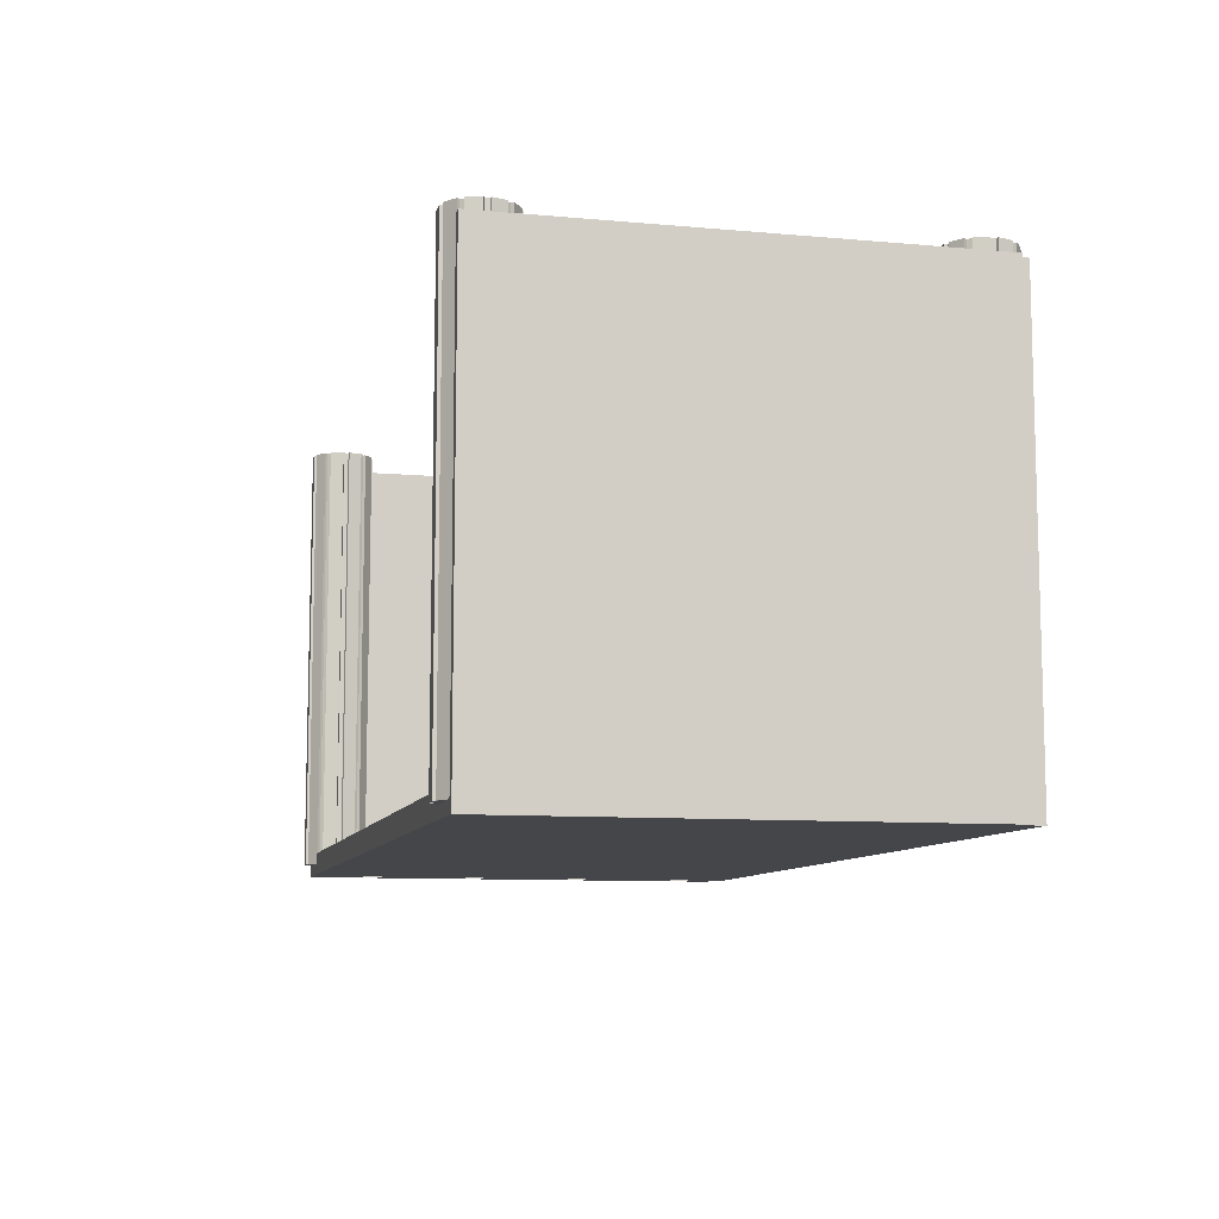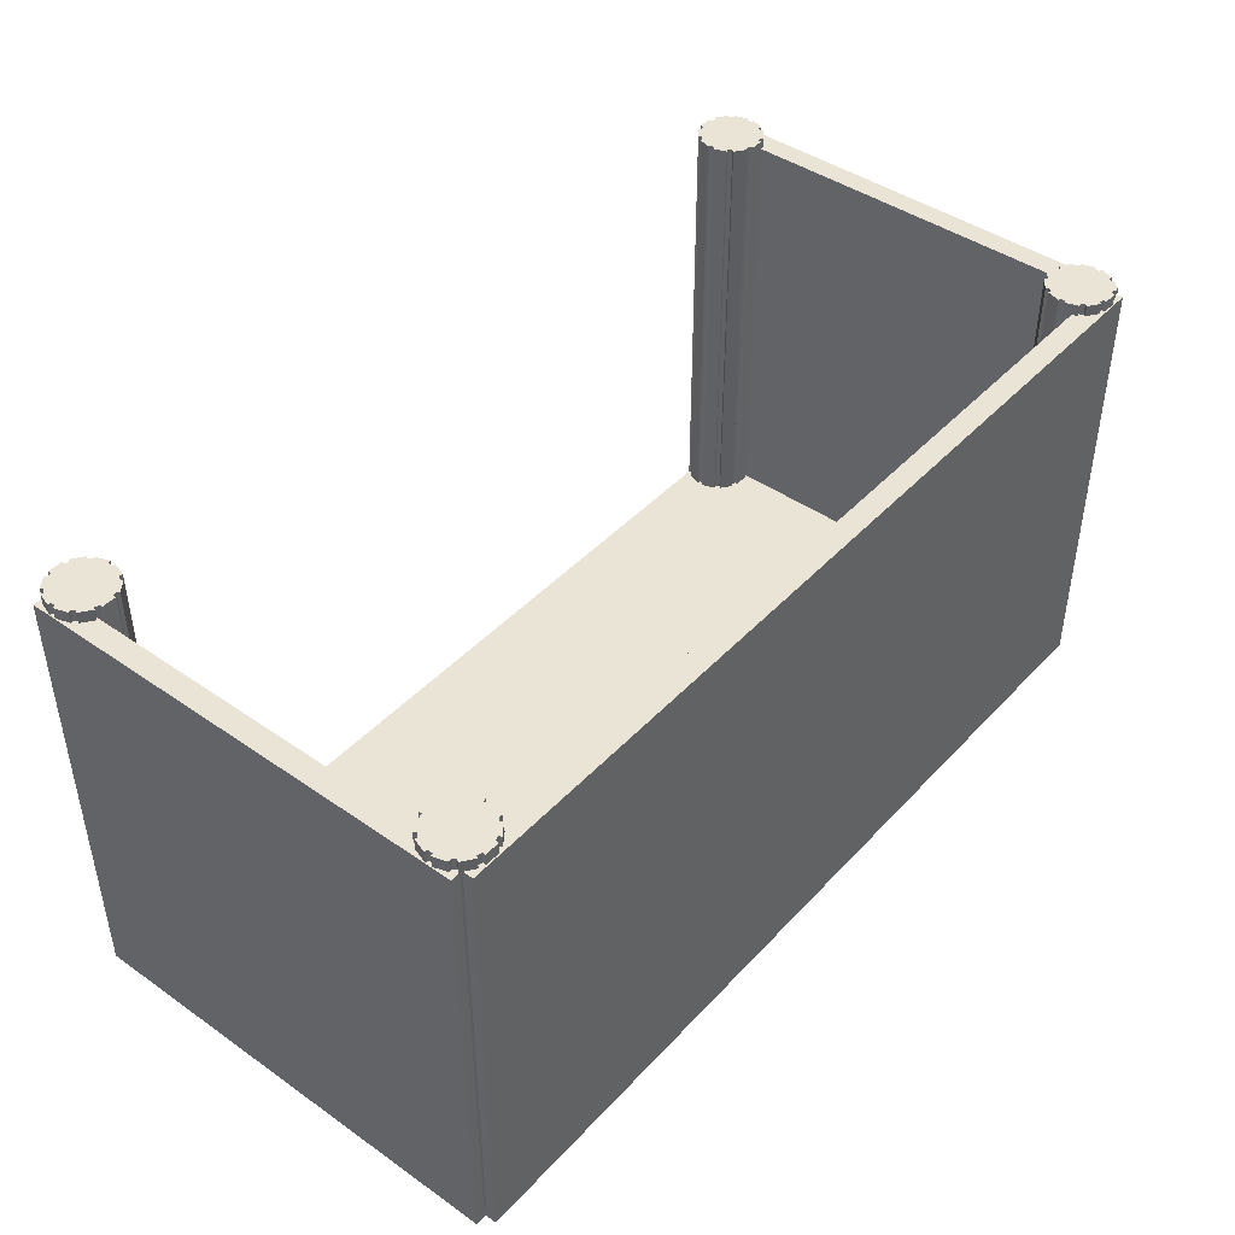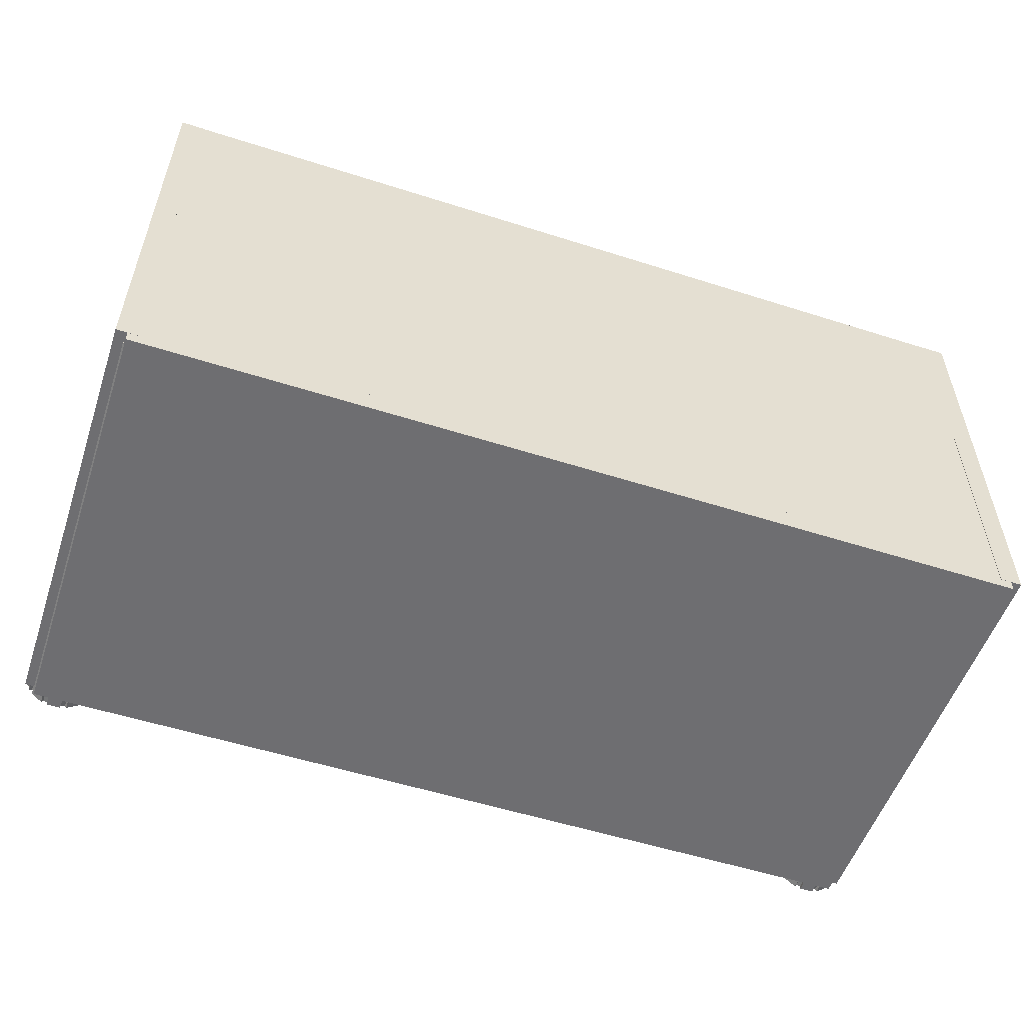
<metadata>
{"format":"obj","ext":"obj","renderer":"f3d","projection":"perspective","resolution":1024,"background":"white","views":[{"elev":-9.4,"azim":76.6,"up":"+Y"},{"elev":43.8,"azim":129.3,"up":"+Y"},{"elev":-54.4,"azim":-18.7,"up":"+Z"}]}
</metadata>
<code>
g default
v -20 -0.5 10
v 20 -0.5 10
v -20 0.5 10
v 20 0.5 10
v -20 0.5 -10
v 20 0.5 -10
v -20 -0.5 -10
v 20 -0.5 -10
g polySurface7 Floor
f 1 2 4 3
f 3 4 6 5
f 5 6 8 7
f 7 8 2 1
f 2 8 6 4
f 7 1 3 5
g default
v 19 0 9
v 19 20 9
v 20.03 0 8.253
v 20.02 0 8.131
v 20.14 0 8.294
v 20.03 20 8.253
v 20.14 20 8.294
v 20.02 20 8.131
v 19.39 0 7.791
v 19.32 0 7.695
v 19.51 0 7.757
v 19.39 20 7.791
v 19.51 20 7.757
v 19.32 20 7.695
v 18.61 0 7.791
v 18.49 0 7.757
v 18.68 0 7.695
v 18.61 20 7.791
v 18.68 20 7.695
v 18.49 20 7.757
v 17.97 0 8.253
v 17.86 0 8.294
v 17.98 0 8.131
v 17.97 20 8.253
v 17.98 20 8.131
v 17.86 20 8.294
v 17.73 0 9
v 17.66 0 9.101
v 17.66 0 8.899
v 17.73 20 9
v 17.66 20 8.899
v 17.66 20 9.101
v 17.97 0 9.747
v 17.98 0 9.869
v 17.86 0 9.706
v 17.97 20 9.747
v 17.86 20 9.706
v 17.98 20 9.869
v 18.61 0 10.21
v 18.68 0 10.31
v 18.49 0 10.24
v 18.61 20 10.21
v 18.49 20 10.24
v 18.68 20 10.31
v 19.39 0 10.21
v 19.51 0 10.24
v 19.32 0 10.31
v 19.39 20 10.21
v 19.32 20 10.31
v 19.51 20 10.24
v 20.03 0 9.747
v 20.14 0 9.706
v 20.02 0 9.869
v 20.03 20 9.747
v 20.02 20 9.869
v 20.14 20 9.706
v 20.27 0 9
v 20.34 0 8.899
v 20.34 0 9.101
v 20.27 20 9
v 20.34 20 9.101
v 20.34 20 8.899
v 20.11 20 8.02
v 20.11 0 8.02
v 19.59 0 7.646
v 19.59 20 7.646
v 19.32 20 7.557
v 19.32 0 7.557
v 18.68 0 7.557
v 18.68 20 7.557
v 18.41 20 7.646
v 18.41 0 7.646
v 17.89 0 8.02
v 17.89 20 8.02
v 17.73 20 8.252
v 17.73 0 8.252
v 17.53 0 8.857
v 17.53 20 8.857
v 17.53 20 9.143
v 17.53 0 9.143
v 17.73 0 9.748
v 17.73 20 9.748
v 17.89 20 9.98
v 17.89 0 9.98
v 18.41 0 10.35
v 18.41 20 10.35
v 18.68 20 10.44
v 18.68 0 10.44
v 19.32 0 10.44
v 19.32 20 10.44
v 19.59 20 10.35
v 19.59 0 10.35
v 20.11 0 9.98
v 20.11 20 9.98
v 20.27 20 9.748
v 20.27 0 9.748
v 20.47 0 9.143
v 20.47 20 9.143
v 20.47 20 8.857
v 20.47 0 8.857
v 20.27 0 8.252
v 20.27 20 8.252
v 19 0 -9
v 19 20 -9
v 20.03 0 -9.747
v 20.02 0 -9.869
v 20.14 0 -9.706
v 20.03 20 -9.747
v 20.14 20 -9.706
v 20.02 20 -9.869
v 19.39 0 -10.21
v 19.32 0 -10.31
v 19.51 0 -10.24
v 19.39 20 -10.21
v 19.51 20 -10.24
v 19.32 20 -10.31
v 18.61 0 -10.21
v 18.49 0 -10.24
v 18.68 0 -10.31
v 18.61 20 -10.21
v 18.68 20 -10.31
v 18.49 20 -10.24
v 17.97 0 -9.747
v 17.86 0 -9.706
v 17.98 0 -9.869
v 17.97 20 -9.747
v 17.98 20 -9.869
v 17.86 20 -9.706
v 17.73 0 -9
v 17.66 0 -8.899
v 17.66 0 -9.101
v 17.73 20 -9
v 17.66 20 -9.101
v 17.66 20 -8.899
v 17.97 0 -8.253
v 17.98 0 -8.131
v 17.86 0 -8.294
v 17.97 20 -8.253
v 17.86 20 -8.294
v 17.98 20 -8.131
v 18.61 0 -7.791
v 18.68 0 -7.695
v 18.49 0 -7.757
v 18.61 20 -7.791
v 18.49 20 -7.757
v 18.68 20 -7.695
v 19.39 0 -7.791
v 19.51 0 -7.757
v 19.32 0 -7.695
v 19.39 20 -7.791
v 19.32 20 -7.695
v 19.51 20 -7.757
v 20.03 0 -8.253
v 20.14 0 -8.294
v 20.02 0 -8.131
v 20.03 20 -8.253
v 20.02 20 -8.131
v 20.14 20 -8.294
v 20.27 0 -9
v 20.34 0 -9.101
v 20.34 0 -8.899
v 20.27 20 -9
v 20.34 20 -8.899
v 20.34 20 -9.101
v 20.11 20 -9.98
v 20.11 0 -9.98
v 19.59 0 -10.35
v 19.59 20 -10.35
v 19.32 20 -10.44
v 19.32 0 -10.44
v 18.68 0 -10.44
v 18.68 20 -10.44
v 18.41 20 -10.35
v 18.41 0 -10.35
v 17.89 0 -9.98
v 17.89 20 -9.98
v 17.73 20 -9.748
v 17.73 0 -9.748
v 17.53 0 -9.143
v 17.53 20 -9.143
v 17.53 20 -8.857
v 17.53 0 -8.857
v 17.73 0 -8.252
v 17.73 20 -8.252
v 17.89 20 -8.02
v 17.89 0 -8.02
v 18.41 0 -7.646
v 18.41 20 -7.646
v 18.68 20 -7.557
v 18.68 0 -7.557
v 19.32 0 -7.557
v 19.32 20 -7.557
v 19.59 20 -7.646
v 19.59 0 -7.646
v 20.11 0 -8.02
v 20.11 20 -8.02
v 20.27 20 -8.252
v 20.27 0 -8.252
v 20.47 0 -8.857
v 20.47 20 -8.857
v 20.47 20 -9.143
v 20.47 0 -9.143
v 20.27 0 -9.748
v 20.27 20 -9.748
v -19 0 -9
v -19 20 -9
v -17.97 0 -9.747
v -17.98 0 -9.869
v -17.86 0 -9.706
v -17.97 20 -9.747
v -17.86 20 -9.706
v -17.98 20 -9.869
v -18.61 0 -10.21
v -18.68 0 -10.31
v -18.49 0 -10.24
v -18.61 20 -10.21
v -18.49 20 -10.24
v -18.68 20 -10.31
v -19.39 0 -10.21
v -19.51 0 -10.24
v -19.32 0 -10.31
v -19.39 20 -10.21
v -19.32 20 -10.31
v -19.51 20 -10.24
v -20.03 0 -9.747
v -20.14 0 -9.706
v -20.02 0 -9.869
v -20.03 20 -9.747
v -20.02 20 -9.869
v -20.14 20 -9.706
v -20.27 0 -9
v -20.34 0 -8.899
v -20.34 0 -9.101
v -20.27 20 -9
v -20.34 20 -9.101
v -20.34 20 -8.899
v -20.03 0 -8.253
v -20.02 0 -8.131
v -20.14 0 -8.294
v -20.03 20 -8.253
v -20.14 20 -8.294
v -20.02 20 -8.131
v -19.39 0 -7.791
v -19.32 0 -7.695
v -19.51 0 -7.757
v -19.39 20 -7.791
v -19.51 20 -7.757
v -19.32 20 -7.695
v -18.61 0 -7.791
v -18.49 0 -7.757
v -18.68 0 -7.695
v -18.61 20 -7.791
v -18.68 20 -7.695
v -18.49 20 -7.757
v -17.97 0 -8.253
v -17.86 0 -8.294
v -17.98 0 -8.131
v -17.97 20 -8.253
v -17.98 20 -8.131
v -17.86 20 -8.294
v -17.73 0 -9
v -17.66 0 -9.101
v -17.66 0 -8.899
v -17.73 20 -9
v -17.66 20 -8.899
v -17.66 20 -9.101
v -17.89 20 -9.98
v -17.89 0 -9.98
v -18.41 0 -10.35
v -18.41 20 -10.35
v -18.68 20 -10.44
v -18.68 0 -10.44
v -19.32 0 -10.44
v -19.32 20 -10.44
v -19.59 20 -10.35
v -19.59 0 -10.35
v -20.11 0 -9.98
v -20.11 20 -9.98
v -20.27 20 -9.748
v -20.27 0 -9.748
v -20.47 0 -9.143
v -20.47 20 -9.143
v -20.47 20 -8.857
v -20.47 0 -8.857
v -20.27 0 -8.252
v -20.27 20 -8.252
v -20.11 20 -8.02
v -20.11 0 -8.02
v -19.59 0 -7.646
v -19.59 20 -7.646
v -19.32 20 -7.557
v -19.32 0 -7.557
v -18.68 0 -7.557
v -18.68 20 -7.557
v -18.41 20 -7.646
v -18.41 0 -7.646
v -17.89 0 -8.02
v -17.89 20 -8.02
v -17.73 20 -8.252
v -17.73 0 -8.252
v -17.53 0 -8.857
v -17.53 20 -8.857
v -17.53 20 -9.143
v -17.53 0 -9.143
v -17.73 0 -9.748
v -17.73 20 -9.748
v -19 0 9
v -19 20 9
v -17.97 0 8.253
v -17.98 0 8.131
v -17.86 0 8.294
v -17.97 20 8.253
v -17.86 20 8.294
v -17.98 20 8.131
v -18.61 0 7.791
v -18.68 0 7.695
v -18.49 0 7.757
v -18.61 20 7.791
v -18.49 20 7.757
v -18.68 20 7.695
v -19.39 0 7.791
v -19.51 0 7.757
v -19.32 0 7.695
v -19.39 20 7.791
v -19.32 20 7.695
v -19.51 20 7.757
v -20.03 0 8.253
v -20.14 0 8.294
v -20.02 0 8.131
v -20.03 20 8.253
v -20.02 20 8.131
v -20.14 20 8.294
v -20.27 0 9
v -20.34 0 9.101
v -20.34 0 8.899
v -20.27 20 9
v -20.34 20 8.899
v -20.34 20 9.101
v -20.03 0 9.747
v -20.02 0 9.869
v -20.14 0 9.706
v -20.03 20 9.747
v -20.14 20 9.706
v -20.02 20 9.869
v -19.39 0 10.21
v -19.32 0 10.31
v -19.51 0 10.24
v -19.39 20 10.21
v -19.51 20 10.24
v -19.32 20 10.31
v -18.61 0 10.21
v -18.49 0 10.24
v -18.68 0 10.31
v -18.61 20 10.21
v -18.68 20 10.31
v -18.49 20 10.24
v -17.97 0 9.747
v -17.86 0 9.706
v -17.98 0 9.869
v -17.97 20 9.747
v -17.98 20 9.869
v -17.86 20 9.706
v -17.73 0 9
v -17.66 0 8.899
v -17.66 0 9.101
v -17.73 20 9
v -17.66 20 9.101
v -17.66 20 8.899
v -17.89 20 8.02
v -17.89 0 8.02
v -18.41 0 7.646
v -18.41 20 7.646
v -18.68 20 7.557
v -18.68 0 7.557
v -19.32 0 7.557
v -19.32 20 7.557
v -19.59 20 7.646
v -19.59 0 7.646
v -20.11 0 8.02
v -20.11 20 8.02
v -20.27 20 8.252
v -20.27 0 8.252
v -20.47 0 8.857
v -20.47 20 8.857
v -20.47 20 9.143
v -20.47 0 9.143
v -20.27 0 9.748
v -20.27 20 9.748
v -20.11 20 9.98
v -20.11 0 9.98
v -19.59 0 10.35
v -19.59 20 10.35
v -19.32 20 10.44
v -19.32 0 10.44
v -18.68 0 10.44
v -18.68 20 10.44
v -18.41 20 10.35
v -18.41 0 10.35
v -17.89 0 9.98
v -17.89 20 9.98
v -17.73 20 9.748
v -17.73 0 9.748
v -17.53 0 9.143
v -17.53 20 9.143
v -17.53 20 8.857
v -17.53 0 8.857
v -17.73 0 8.252
v -17.73 20 8.252
g pCylinder5 Columns
f 71 72 73 74
f 75 76 77 78
f 79 80 81 82
f 83 84 85 86
f 87 88 89 90
f 91 92 93 94
f 95 96 97 98
f 99 100 101 102
f 103 104 105 106
f 107 108 109 110
f 11 13 66 65 9
f 14 16 21 20 10
f 17 19 12 11 9
f 20 22 27 26 10
f 23 25 18 17 9
f 26 28 33 32 10
f 29 31 24 23 9
f 32 34 39 38 10
f 35 37 30 29 9
f 38 40 45 44 10
f 41 43 36 35 9
f 44 46 51 50 10
f 47 49 42 41 9
f 50 52 57 56 10
f 53 55 48 47 9
f 56 58 63 62 10
f 59 61 54 53 9
f 62 64 69 68 10
f 65 67 60 59 9
f 68 70 15 14 10
f 13 12 16 15
f 19 18 22 21
f 25 24 28 27
f 31 30 34 33
f 37 36 40 39
f 43 42 46 45
f 49 48 52 51
f 55 54 58 57
f 61 60 64 63
f 67 66 70 69
f 11 12 13
f 14 15 16
f 17 18 19
f 20 21 22
f 23 24 25
f 26 27 28
f 29 30 31
f 32 33 34
f 35 36 37
f 38 39 40
f 41 42 43
f 44 45 46
f 47 48 49
f 50 51 52
f 53 54 55
f 56 57 58
f 59 60 61
f 62 63 64
f 65 66 67
f 68 69 70
f 16 12 72 71
f 12 19 73 72
f 19 21 74 73
f 21 16 71 74
f 22 18 76 75
f 18 25 77 76
f 25 27 78 77
f 27 22 75 78
f 28 24 80 79
f 24 31 81 80
f 31 33 82 81
f 33 28 79 82
f 34 30 84 83
f 30 37 85 84
f 37 39 86 85
f 39 34 83 86
f 40 36 88 87
f 36 43 89 88
f 43 45 90 89
f 45 40 87 90
f 46 42 92 91
f 42 49 93 92
f 49 51 94 93
f 51 46 91 94
f 52 48 96 95
f 48 55 97 96
f 55 57 98 97
f 57 52 95 98
f 58 54 100 99
f 54 61 101 100
f 61 63 102 101
f 63 58 99 102
f 64 60 104 103
f 60 67 105 104
f 67 69 106 105
f 69 64 103 106
f 70 66 108 107
f 66 13 109 108
f 13 15 110 109
f 15 70 107 110
f 173 174 175 176
f 177 178 179 180
f 181 182 183 184
f 185 186 187 188
f 189 190 191 192
f 193 194 195 196
f 197 198 199 200
f 201 202 203 204
f 205 206 207 208
f 209 210 211 212
f 113 115 168 167 111
f 116 118 123 122 112
f 119 121 114 113 111
f 122 124 129 128 112
f 125 127 120 119 111
f 128 130 135 134 112
f 131 133 126 125 111
f 134 136 141 140 112
f 137 139 132 131 111
f 140 142 147 146 112
f 143 145 138 137 111
f 146 148 153 152 112
f 149 151 144 143 111
f 152 154 159 158 112
f 155 157 150 149 111
f 158 160 165 164 112
f 161 163 156 155 111
f 164 166 171 170 112
f 167 169 162 161 111
f 170 172 117 116 112
f 115 114 118 117
f 121 120 124 123
f 127 126 130 129
f 133 132 136 135
f 139 138 142 141
f 145 144 148 147
f 151 150 154 153
f 157 156 160 159
f 163 162 166 165
f 169 168 172 171
f 113 114 115
f 116 117 118
f 119 120 121
f 122 123 124
f 125 126 127
f 128 129 130
f 131 132 133
f 134 135 136
f 137 138 139
f 140 141 142
f 143 144 145
f 146 147 148
f 149 150 151
f 152 153 154
f 155 156 157
f 158 159 160
f 161 162 163
f 164 165 166
f 167 168 169
f 170 171 172
f 118 114 174 173
f 114 121 175 174
f 121 123 176 175
f 123 118 173 176
f 124 120 178 177
f 120 127 179 178
f 127 129 180 179
f 129 124 177 180
f 130 126 182 181
f 126 133 183 182
f 133 135 184 183
f 135 130 181 184
f 136 132 186 185
f 132 139 187 186
f 139 141 188 187
f 141 136 185 188
f 142 138 190 189
f 138 145 191 190
f 145 147 192 191
f 147 142 189 192
f 148 144 194 193
f 144 151 195 194
f 151 153 196 195
f 153 148 193 196
f 154 150 198 197
f 150 157 199 198
f 157 159 200 199
f 159 154 197 200
f 160 156 202 201
f 156 163 203 202
f 163 165 204 203
f 165 160 201 204
f 166 162 206 205
f 162 169 207 206
f 169 171 208 207
f 171 166 205 208
f 172 168 210 209
f 168 115 211 210
f 115 117 212 211
f 117 172 209 212
f 275 276 277 278
f 279 280 281 282
f 283 284 285 286
f 287 288 289 290
f 291 292 293 294
f 295 296 297 298
f 299 300 301 302
f 303 304 305 306
f 307 308 309 310
f 311 312 313 314
f 215 217 270 269 213
f 218 220 225 224 214
f 221 223 216 215 213
f 224 226 231 230 214
f 227 229 222 221 213
f 230 232 237 236 214
f 233 235 228 227 213
f 236 238 243 242 214
f 239 241 234 233 213
f 242 244 249 248 214
f 245 247 240 239 213
f 248 250 255 254 214
f 251 253 246 245 213
f 254 256 261 260 214
f 257 259 252 251 213
f 260 262 267 266 214
f 263 265 258 257 213
f 266 268 273 272 214
f 269 271 264 263 213
f 272 274 219 218 214
f 217 216 220 219
f 223 222 226 225
f 229 228 232 231
f 235 234 238 237
f 241 240 244 243
f 247 246 250 249
f 253 252 256 255
f 259 258 262 261
f 265 264 268 267
f 271 270 274 273
f 215 216 217
f 218 219 220
f 221 222 223
f 224 225 226
f 227 228 229
f 230 231 232
f 233 234 235
f 236 237 238
f 239 240 241
f 242 243 244
f 245 246 247
f 248 249 250
f 251 252 253
f 254 255 256
f 257 258 259
f 260 261 262
f 263 264 265
f 266 267 268
f 269 270 271
f 272 273 274
f 220 216 276 275
f 216 223 277 276
f 223 225 278 277
f 225 220 275 278
f 226 222 280 279
f 222 229 281 280
f 229 231 282 281
f 231 226 279 282
f 232 228 284 283
f 228 235 285 284
f 235 237 286 285
f 237 232 283 286
f 238 234 288 287
f 234 241 289 288
f 241 243 290 289
f 243 238 287 290
f 244 240 292 291
f 240 247 293 292
f 247 249 294 293
f 249 244 291 294
f 250 246 296 295
f 246 253 297 296
f 253 255 298 297
f 255 250 295 298
f 256 252 300 299
f 252 259 301 300
f 259 261 302 301
f 261 256 299 302
f 262 258 304 303
f 258 265 305 304
f 265 267 306 305
f 267 262 303 306
f 268 264 308 307
f 264 271 309 308
f 271 273 310 309
f 273 268 307 310
f 274 270 312 311
f 270 217 313 312
f 217 219 314 313
f 219 274 311 314
f 377 378 379 380
f 381 382 383 384
f 385 386 387 388
f 389 390 391 392
f 393 394 395 396
f 397 398 399 400
f 401 402 403 404
f 405 406 407 408
f 409 410 411 412
f 413 414 415 416
f 317 319 372 371 315
f 320 322 327 326 316
f 323 325 318 317 315
f 326 328 333 332 316
f 329 331 324 323 315
f 332 334 339 338 316
f 335 337 330 329 315
f 338 340 345 344 316
f 341 343 336 335 315
f 344 346 351 350 316
f 347 349 342 341 315
f 350 352 357 356 316
f 353 355 348 347 315
f 356 358 363 362 316
f 359 361 354 353 315
f 362 364 369 368 316
f 365 367 360 359 315
f 368 370 375 374 316
f 371 373 366 365 315
f 374 376 321 320 316
f 319 318 322 321
f 325 324 328 327
f 331 330 334 333
f 337 336 340 339
f 343 342 346 345
f 349 348 352 351
f 355 354 358 357
f 361 360 364 363
f 367 366 370 369
f 373 372 376 375
f 317 318 319
f 320 321 322
f 323 324 325
f 326 327 328
f 329 330 331
f 332 333 334
f 335 336 337
f 338 339 340
f 341 342 343
f 344 345 346
f 347 348 349
f 350 351 352
f 353 354 355
f 356 357 358
f 359 360 361
f 362 363 364
f 365 366 367
f 368 369 370
f 371 372 373
f 374 375 376
f 322 318 378 377
f 318 325 379 378
f 325 327 380 379
f 327 322 377 380
f 328 324 382 381
f 324 331 383 382
f 331 333 384 383
f 333 328 381 384
f 334 330 386 385
f 330 337 387 386
f 337 339 388 387
f 339 334 385 388
f 340 336 390 389
f 336 343 391 390
f 343 345 392 391
f 345 340 389 392
f 346 342 394 393
f 342 349 395 394
f 349 351 396 395
f 351 346 393 396
f 352 348 398 397
f 348 355 399 398
f 355 357 400 399
f 357 352 397 400
f 358 354 402 401
f 354 361 403 402
f 361 363 404 403
f 363 358 401 404
f 364 360 406 405
f 360 367 407 406
f 367 369 408 407
f 369 364 405 408
f 370 366 410 409
f 366 373 411 410
f 373 375 412 411
f 375 370 409 412
f 376 372 414 413
f 372 319 415 414
f 319 321 416 415
f 321 376 413 416
g default
v -20 19.5 -9.5
v 20 19.5 -9.5
v -20 19.5 -10.5
v 20 19.5 -10.5
v -20 -0.5 -10.5
v 20 -0.5 -10.5
v -20 -0.5 -9.5
v 20 -0.5 -9.5
v 19.5 -0.5102 10
v 20.5 -0.5102 10
v 19.5 19.49 10
v 20.5 19.49 10
v 19.5 19.49 -10
v 20.5 19.49 -10
v 19.5 -0.5102 -10
v 20.5 -0.5102 -10
v -20.5 -0.5102 10
v -19.5 -0.5102 10
v -20.5 19.49 10
v -19.5 19.49 10
v -20.5 19.49 -10
v -19.5 19.49 -10
v -20.5 -0.5102 -10
v -19.5 -0.5102 -10
g polySurface6 Walls
f 417 418 420 419
f 419 420 422 421
f 421 422 424 423
f 423 424 418 417
f 418 424 422 420
f 423 417 419 421
f 425 426 428 427
f 427 428 430 429
f 429 430 432 431
f 431 432 426 425
f 426 432 430 428
f 431 425 427 429
f 433 434 436 435
f 435 436 438 437
f 437 438 440 439
f 439 440 434 433
f 434 440 438 436
f 439 433 435 437

</code>
